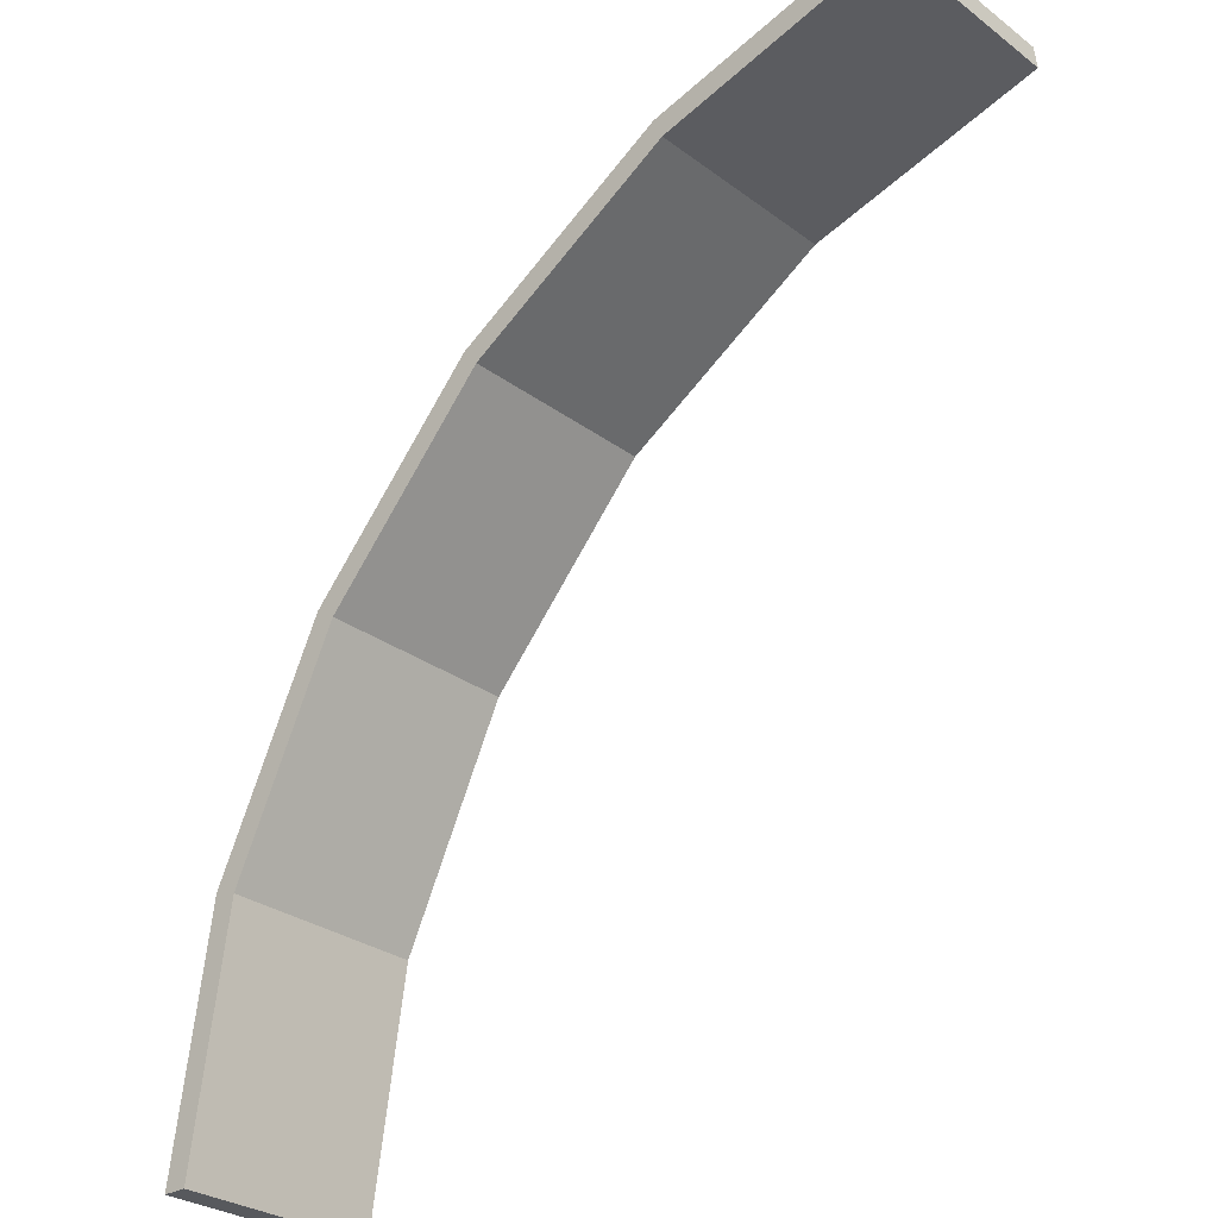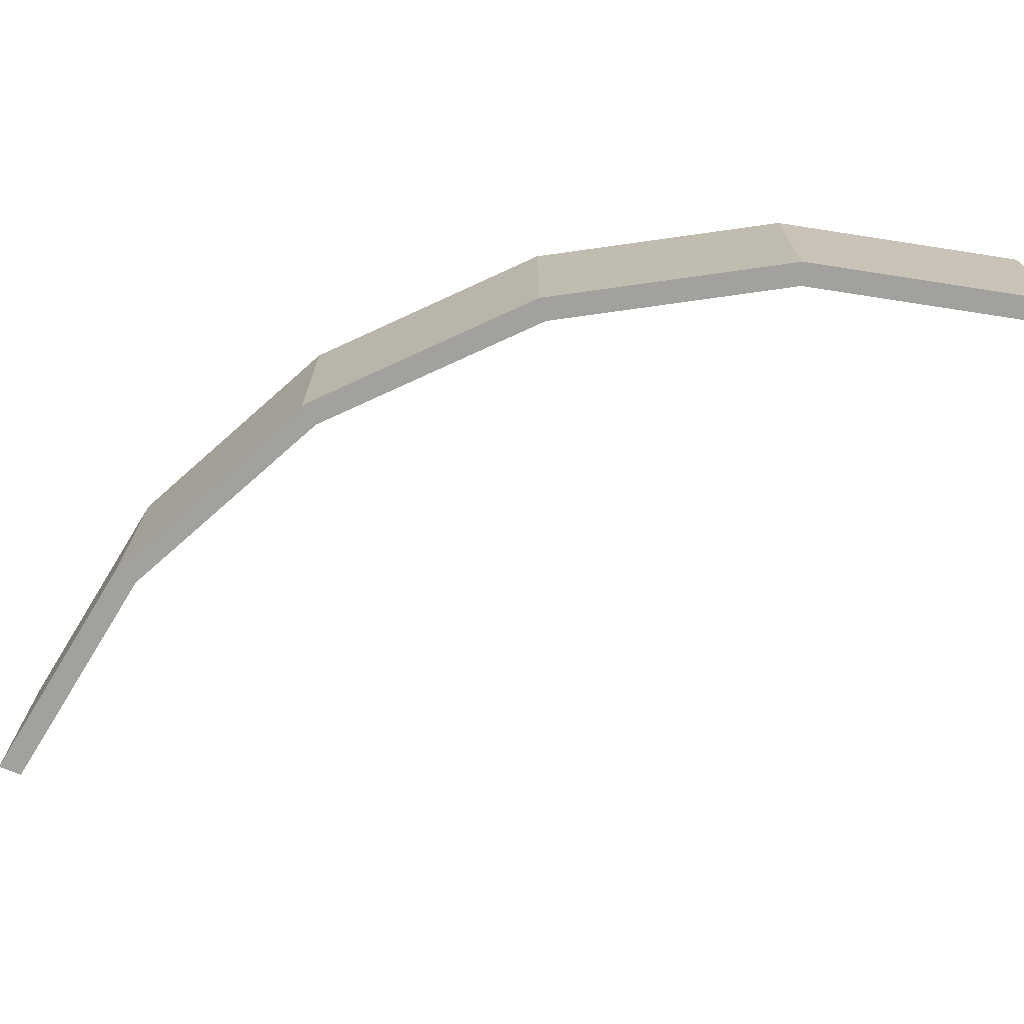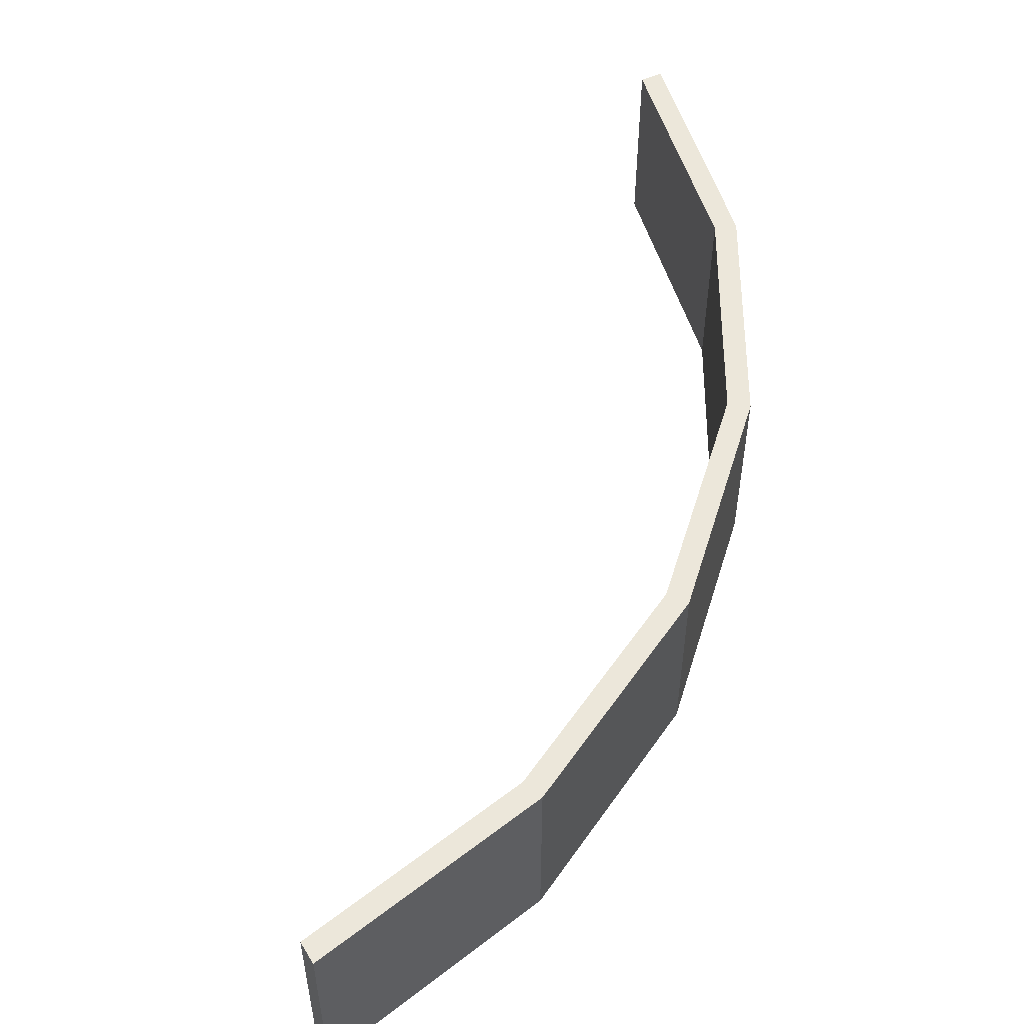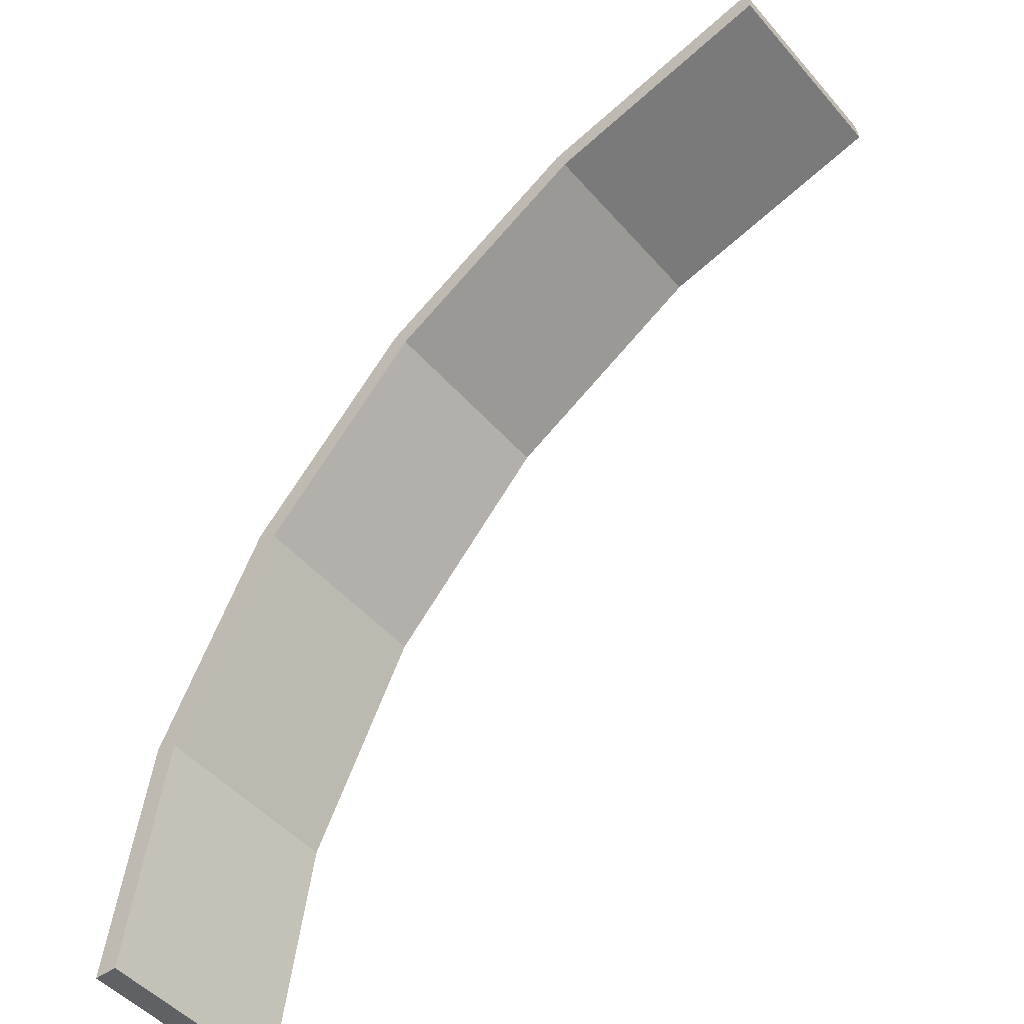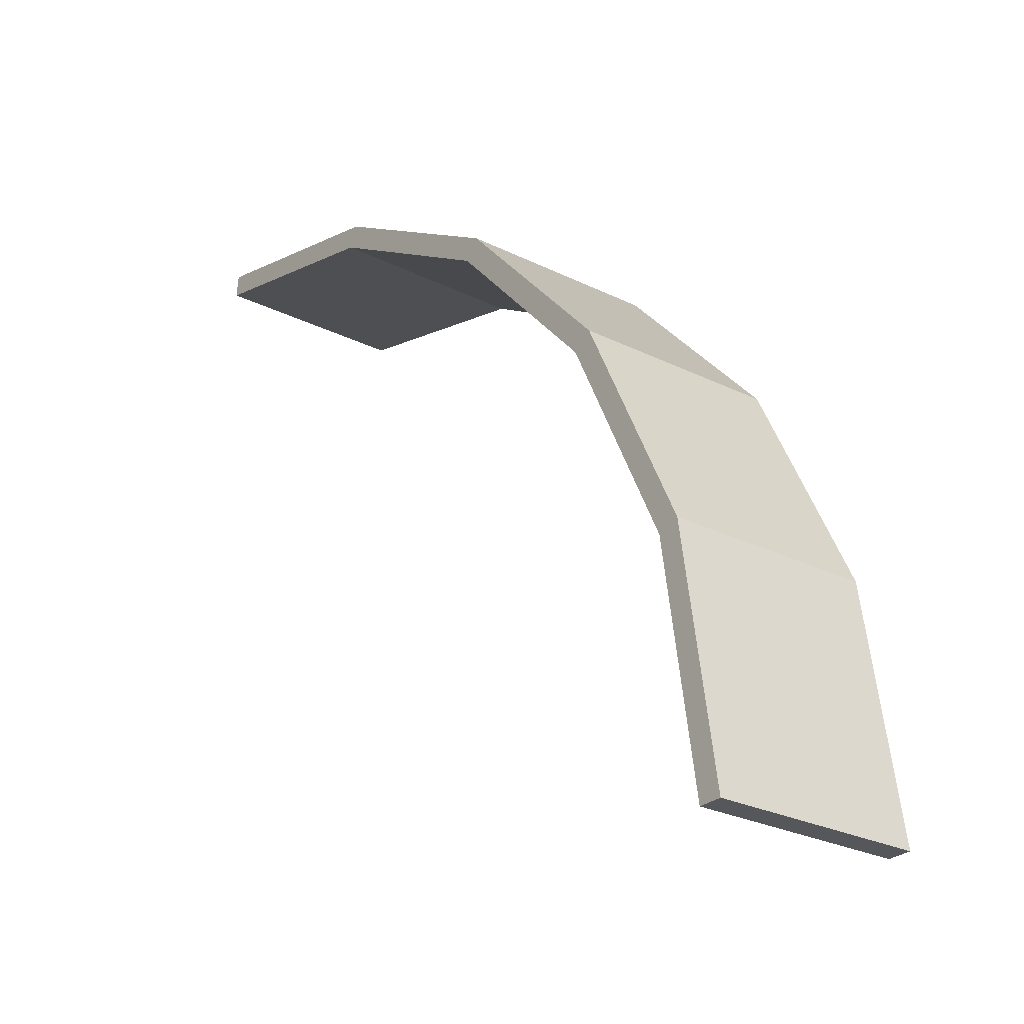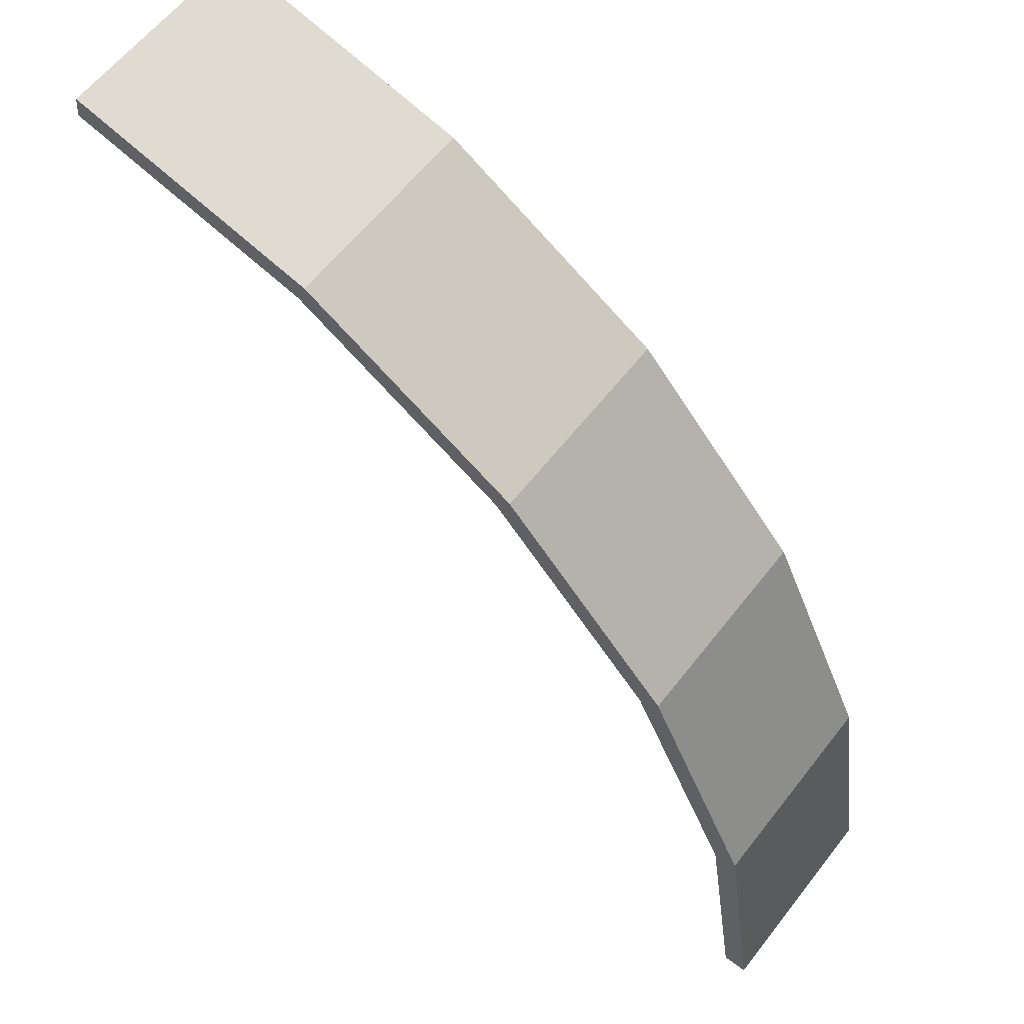
<metadata>
{"format":"obj","ext":"obj","renderer":"f3d","projection":"perspective","resolution":1024,"background":"white","views":[{"elev":-29.1,"azim":42.4,"up":"+Y"},{"elev":-72.0,"azim":-107.2,"up":"+Z"},{"elev":53.1,"azim":155.0,"up":"+Z"},{"elev":-48.5,"azim":38.9,"up":"+Y"},{"elev":-27.3,"azim":-127.2,"up":"+Y"},{"elev":60.7,"azim":-142.3,"up":"+Y"}]}
</metadata>
<code>
g COL_SlimeRamp
v -0 0 0
v 1.571 10.64 0
v 1.571 10.64 8.512
v 4.284e-06 -1.093e-06 8.512
v 2.528 10.35 0
v 1 0 0
v 1 -1.578e-06 8.512
v 2.528 10.35 8.512
v 4.284e-06 -1.093e-06 8.512
v 1 -1.578e-06 8.512
v 1 0 0
v -0 0 0
v 1.571 10.64 0
v 6.148 20.36 0
v 6.148 20.36 8.512
v 1.571 10.64 8.512
v 6.981 19.81 0
v 2.528 10.35 0
v 2.528 10.35 8.512
v 6.981 19.81 8.512
v 6.148 20.36 0
v 13.34 28.35 0
v 13.34 28.35 8.512
v 6.148 20.36 8.512
v 13.98 27.58 0
v 6.981 19.81 0
v 6.981 19.81 8.512
v 13.98 27.58 8.512
v 13.34 28.35 0
v 22.54 33.92 0
v 22.54 33.92 8.512
v 13.34 28.35 8.512
v 22.93 33 0
v 13.98 27.58 0
v 13.98 27.58 8.512
v 22.93 33 8.512
v 22.54 33.92 0
v 32.95 36.6 0
v 32.95 36.6 8.512
v 22.54 33.92 8.512
v 33.06 35.6 0
v 22.93 33 0
v 22.93 33 8.512
v 33.06 35.6 8.512
v 33.06 35.6 8.512
v 32.95 36.6 8.512
v 32.95 36.6 0
v 33.06 35.6 0
v 4.284e-06 -1.093e-06 8.512
v 2.528 10.35 8.512
v 1 -1.578e-06 8.512
v 1.571 10.64 8.512
v 6.981 19.81 8.512
v 6.148 20.36 8.512
v 13.98 27.58 8.512
v 13.34 28.35 8.512
v 22.93 33 8.512
v 22.54 33.92 8.512
v 33.06 35.6 8.512
v 32.95 36.6 8.512
v 1.571 10.64 0
v -0 0 0
v 1 0 0
v 2.528 10.35 0
v 6.148 20.36 0
v 6.981 19.81 0
v 13.34 28.35 0
v 13.98 27.58 0
v 22.54 33.92 0
v 22.93 33 0
v 32.95 36.6 0
v 33.06 35.6 0
g COL_SlimeRamp_0
f 3 2 1
f 4 3 1
f 7 6 5
f 8 7 5
f 11 10 9
f 12 11 9
f 15 14 13
f 16 15 13
f 19 18 17
f 20 19 17
f 23 22 21
f 24 23 21
f 27 26 25
f 28 27 25
f 31 30 29
f 32 31 29
f 35 34 33
f 36 35 33
f 39 38 37
f 40 39 37
f 43 42 41
f 44 43 41
f 47 46 45
f 48 47 45
f 51 50 49
f 50 52 49
f 50 53 52
f 53 54 52
f 53 55 54
f 55 56 54
f 55 57 56
f 57 58 56
f 57 59 58
f 59 60 58
f 63 62 61
f 64 63 61
f 64 61 65
f 66 64 65
f 66 65 67
f 68 66 67
f 68 67 69
f 70 68 69
f 70 69 71
f 72 70 71

</code>
